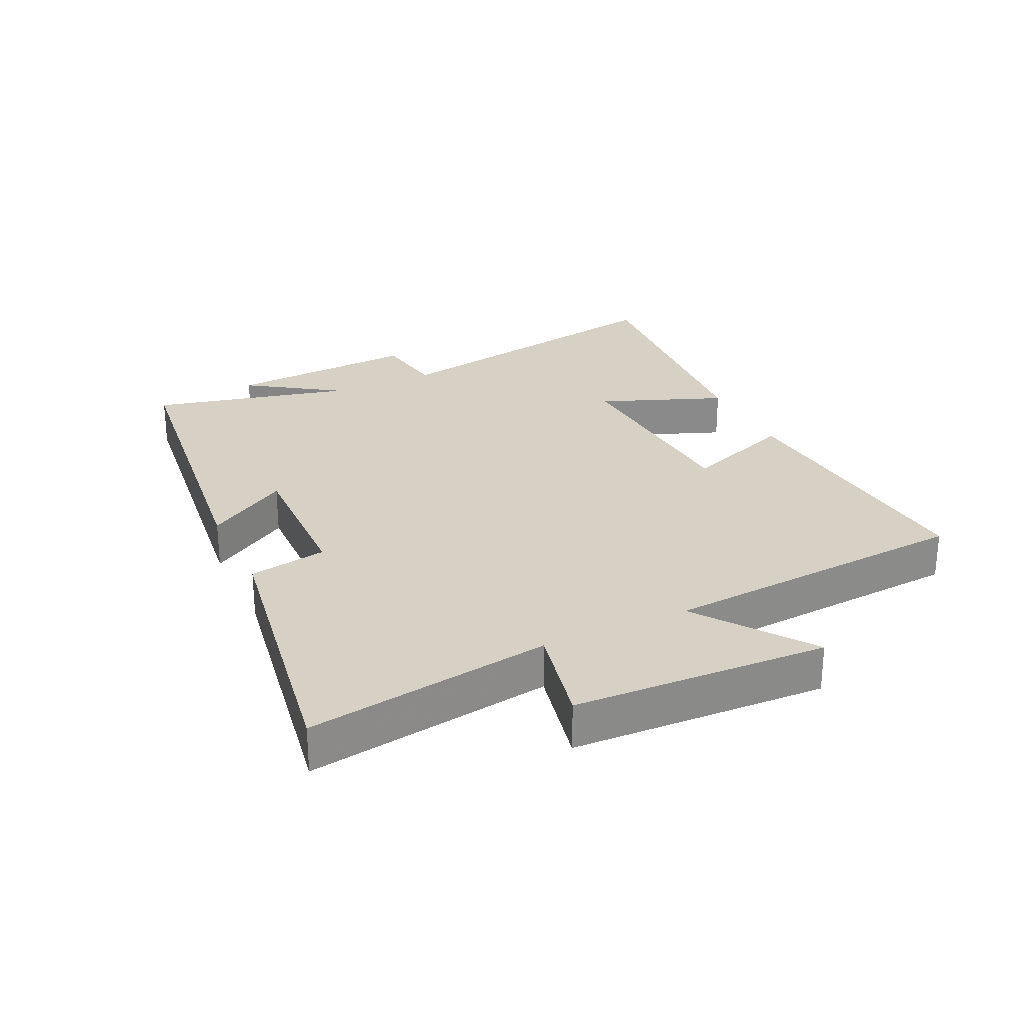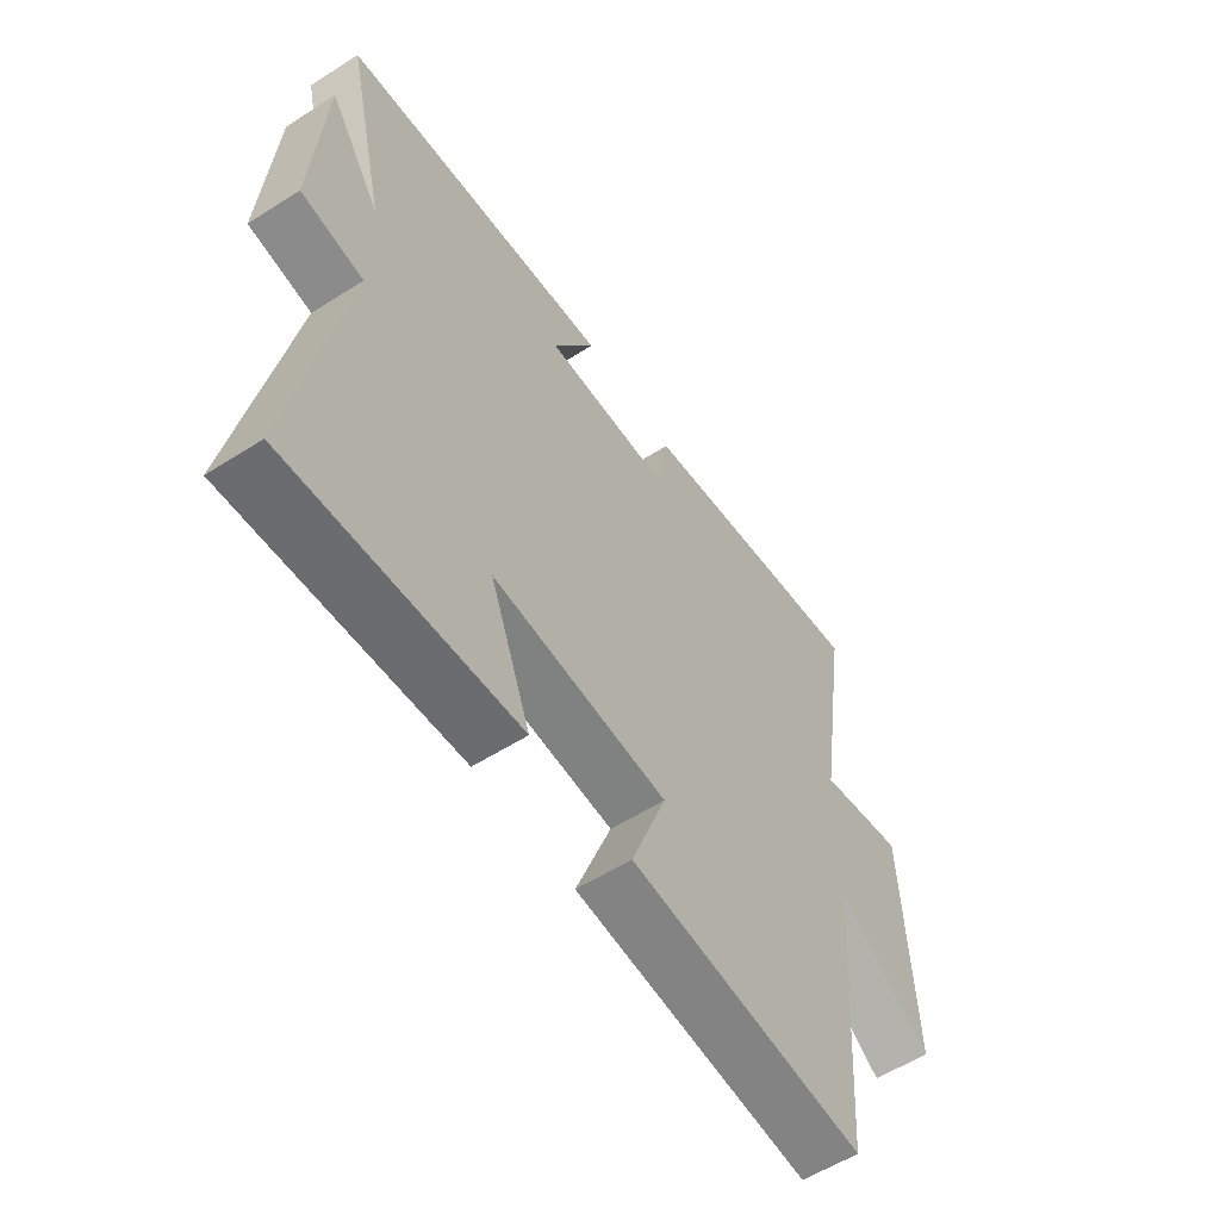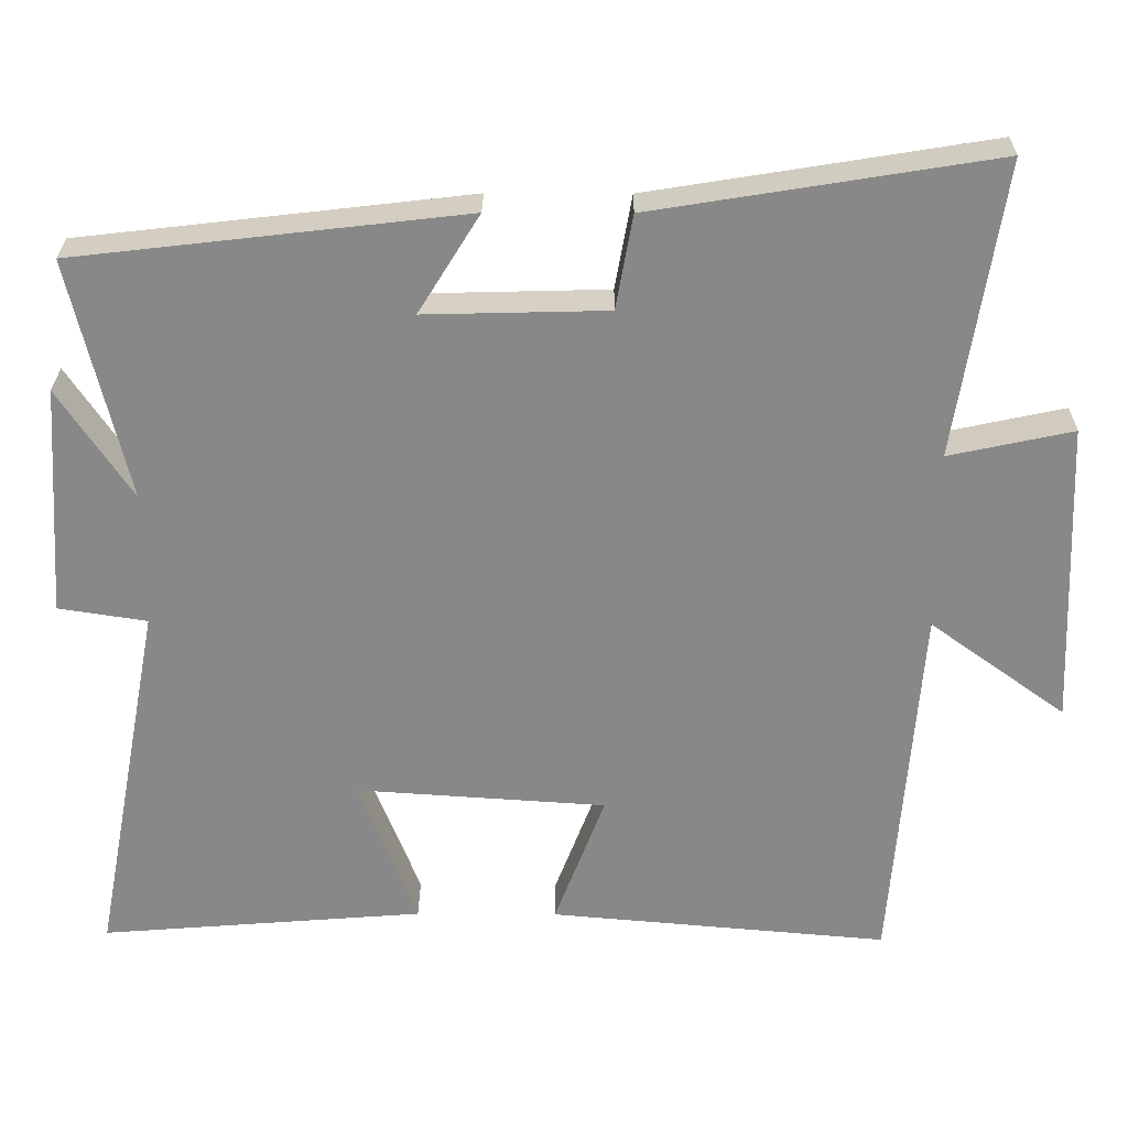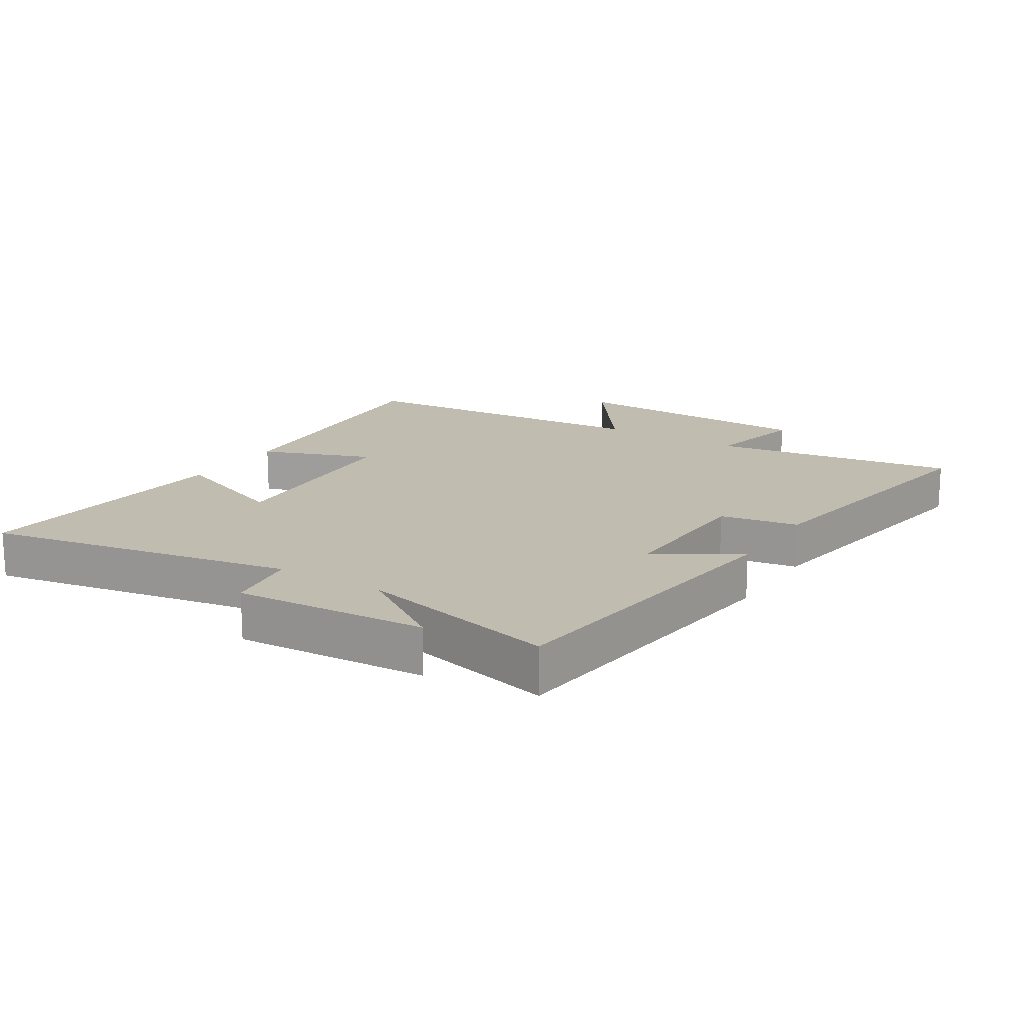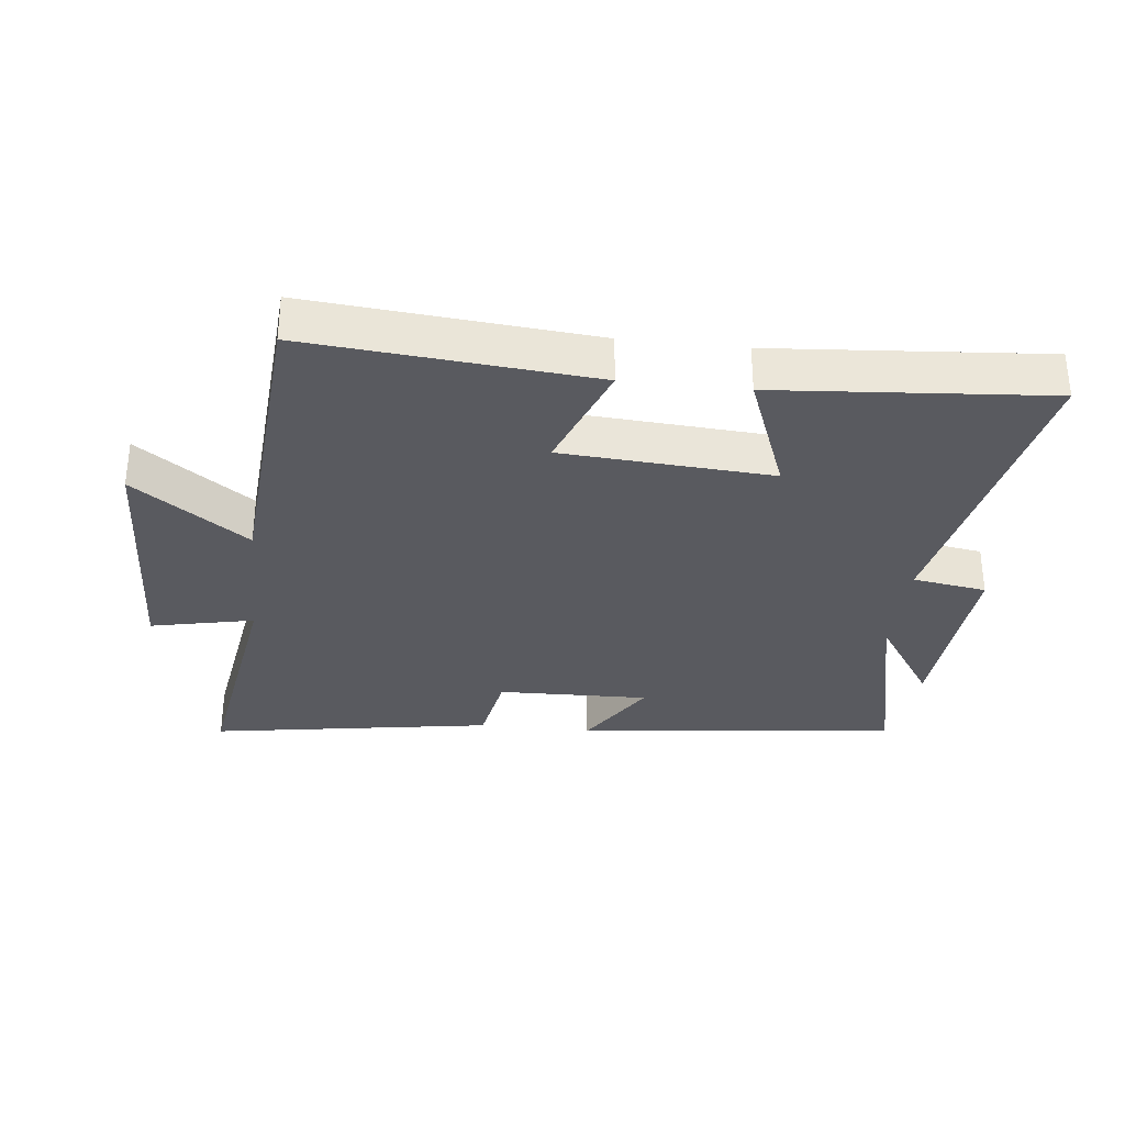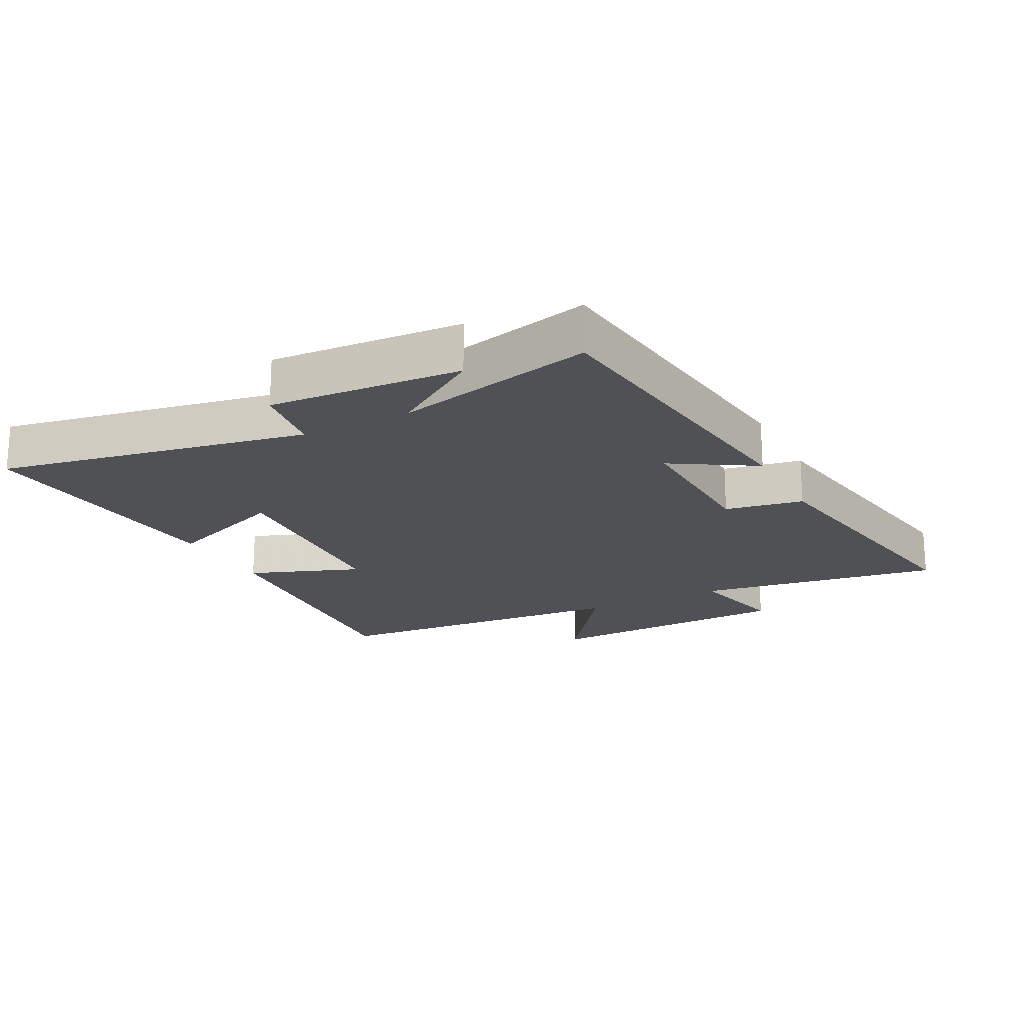
<metadata>
{"format":"obj","ext":"obj","renderer":"f3d","projection":"perspective","resolution":1024,"background":"white","views":[{"elev":26.9,"azim":64.8,"up":"+Y"},{"elev":-57.3,"azim":-56.5,"up":"+Z"},{"elev":27.2,"azim":0.5,"up":"+Z"},{"elev":16.6,"azim":-57.7,"up":"+Y"},{"elev":-31.9,"azim":173.6,"up":"+Y"},{"elev":-19.5,"azim":-62.4,"up":"+Y"}]}
</metadata>
<code>
v -0.574 0.07 0.441
v -0.066 0.07 0.5
v -0.146 0.07 0.371
v 0.092 0.07 0.377
v 0.114 0.07 0.5
v 0.56 0.07 0.572
v 0.5 0.07 0.186
v 0.662 0.07 0.221
v 0.678 0.07 -0.179
v 0.5 0.07 -0.05
v 0.463 0.07 -0.539
v 0.019 0.07 -0.5
v 0.085 0.07 -0.325
v -0.243 0.07 -0.303
v -0.167 0.07 -0.5
v -0.592 0.07 -0.534
v -0.5 0.07 -0.05
v -0.616 0.07 -0.032
v -0.596 0.07 0.27
v -0.5 0.07 0.126
v -0.574 0 0.441
v -0.066 0 0.5
v -0.146 0 0.371
v 0.092 0 0.377
v 0.114 0 0.5
v 0.56 0 0.572
v 0.5 0 0.186
v 0.662 0 0.221
v 0.678 0 -0.179
v 0.5 0 -0.05
v 0.463 0 -0.539
v 0.019 0 -0.5
v 0.085 0 -0.325
v -0.243 0 -0.303
v -0.167 0 -0.5
v -0.592 0 -0.534
v -0.5 0 -0.05
v -0.616 0 -0.032
v -0.596 0 0.27
v -0.5 0 0.126
f 17 18 19 20
f 14 15 16 17
f 13 14 17 20
f 10 11 12 13
f 10 13 20 1
f 7 8 9 10
f 4 5 6 7
f 3 4 7 10
f 1 2 3
f 1 3 10
f 40 39 38 37
f 37 36 35 34
f 40 37 34 33
f 33 32 31 30
f 21 40 33 30
f 30 29 28 27
f 27 26 25 24
f 30 27 24 23
f 23 22 21
f 30 23 21
f 1 21 22 2
f 2 22 23 3
f 3 23 24 4
f 4 24 25 5
f 5 25 26 6
f 6 26 27 7
f 7 27 28 8
f 8 28 29 9
f 9 29 30 10
f 10 30 31 11
f 11 31 32 12
f 12 32 33 13
f 13 33 34 14
f 14 34 35 15
f 15 35 36 16
f 16 36 37 17
f 17 37 38 18
f 18 38 39 19
f 19 39 40 20
f 20 40 21 1

</code>
